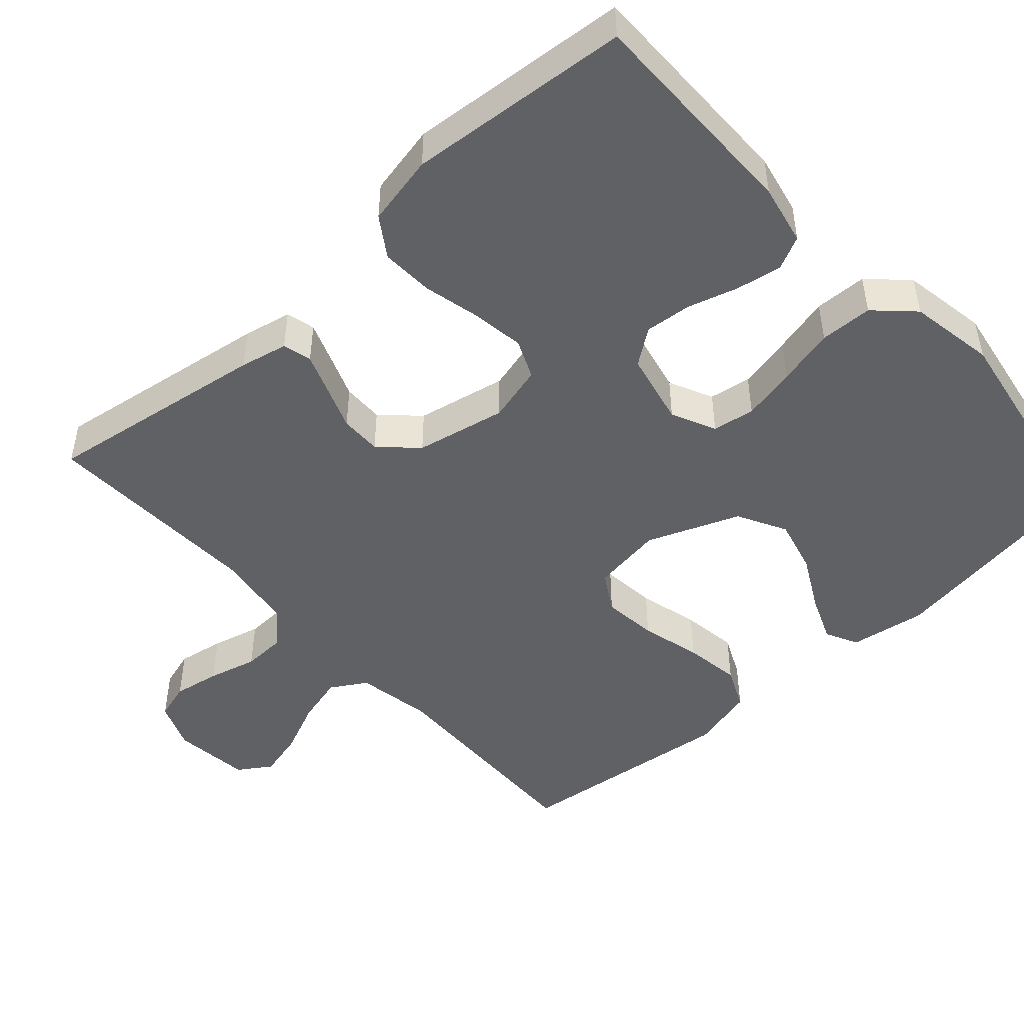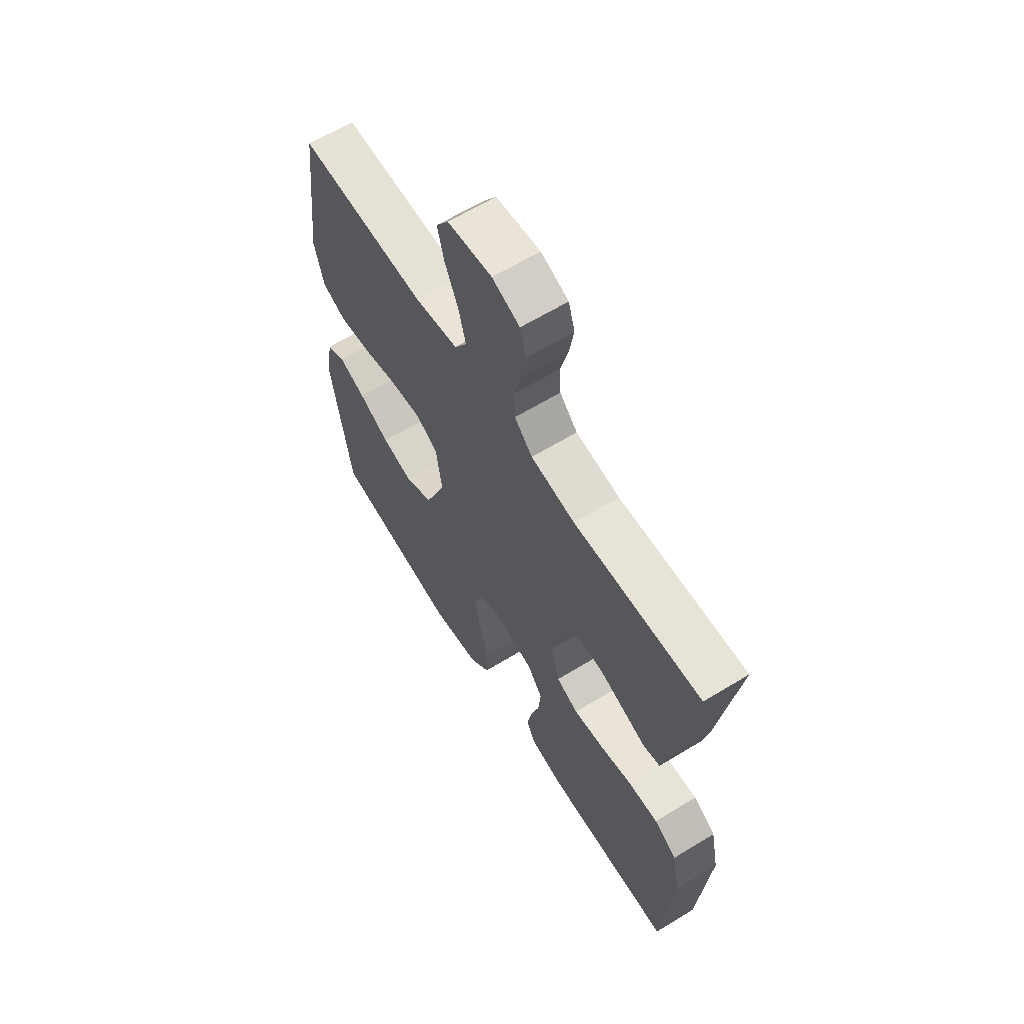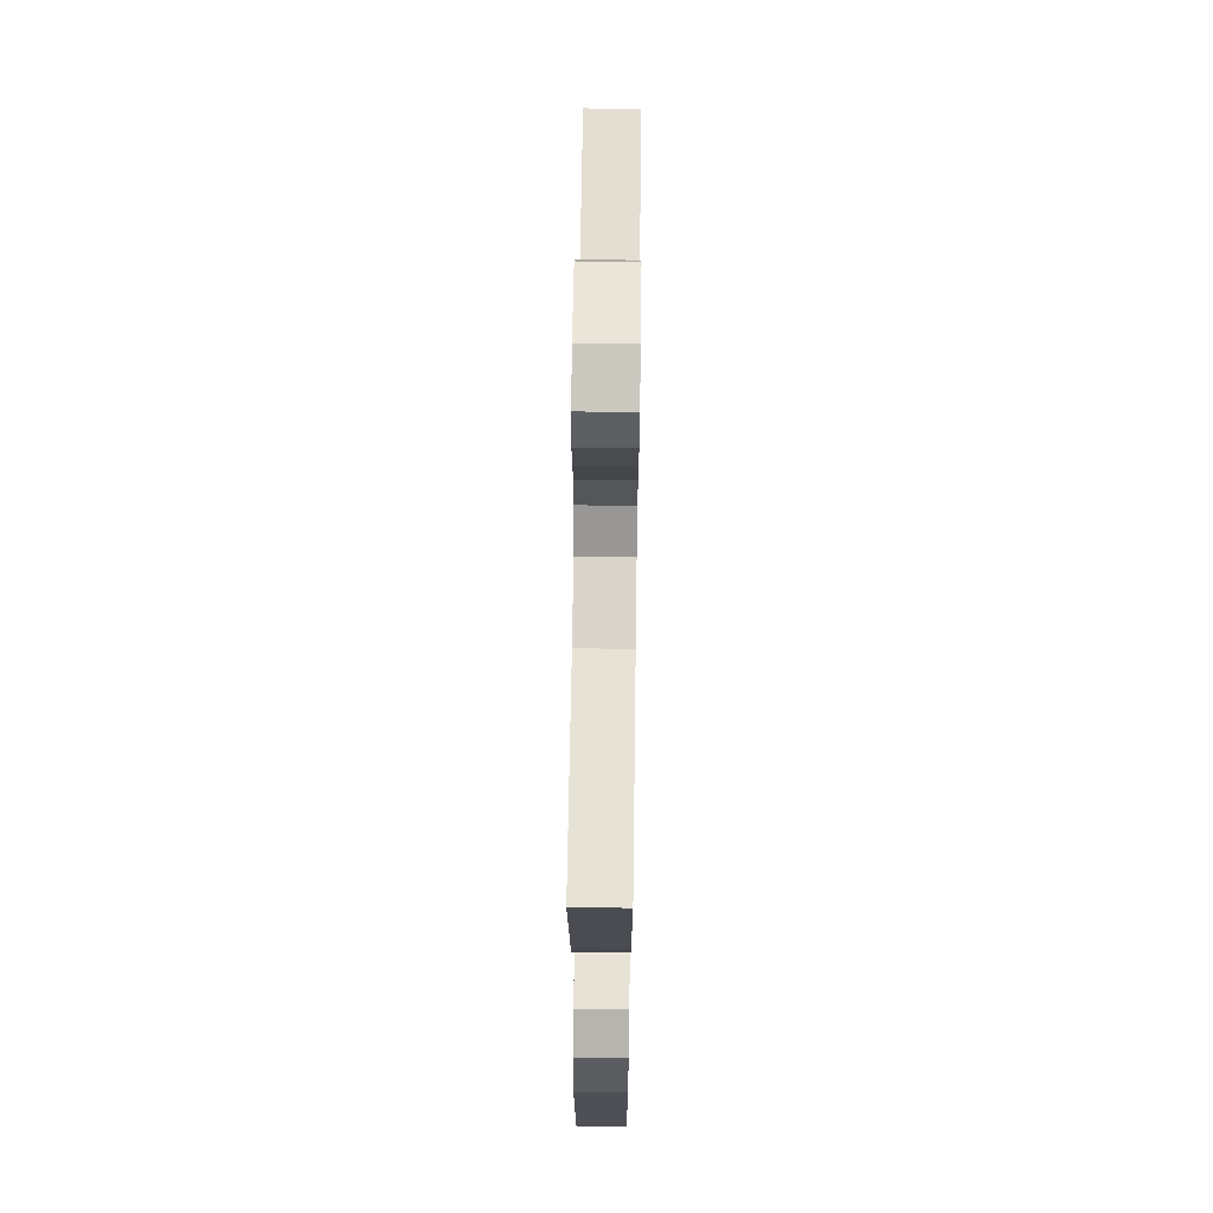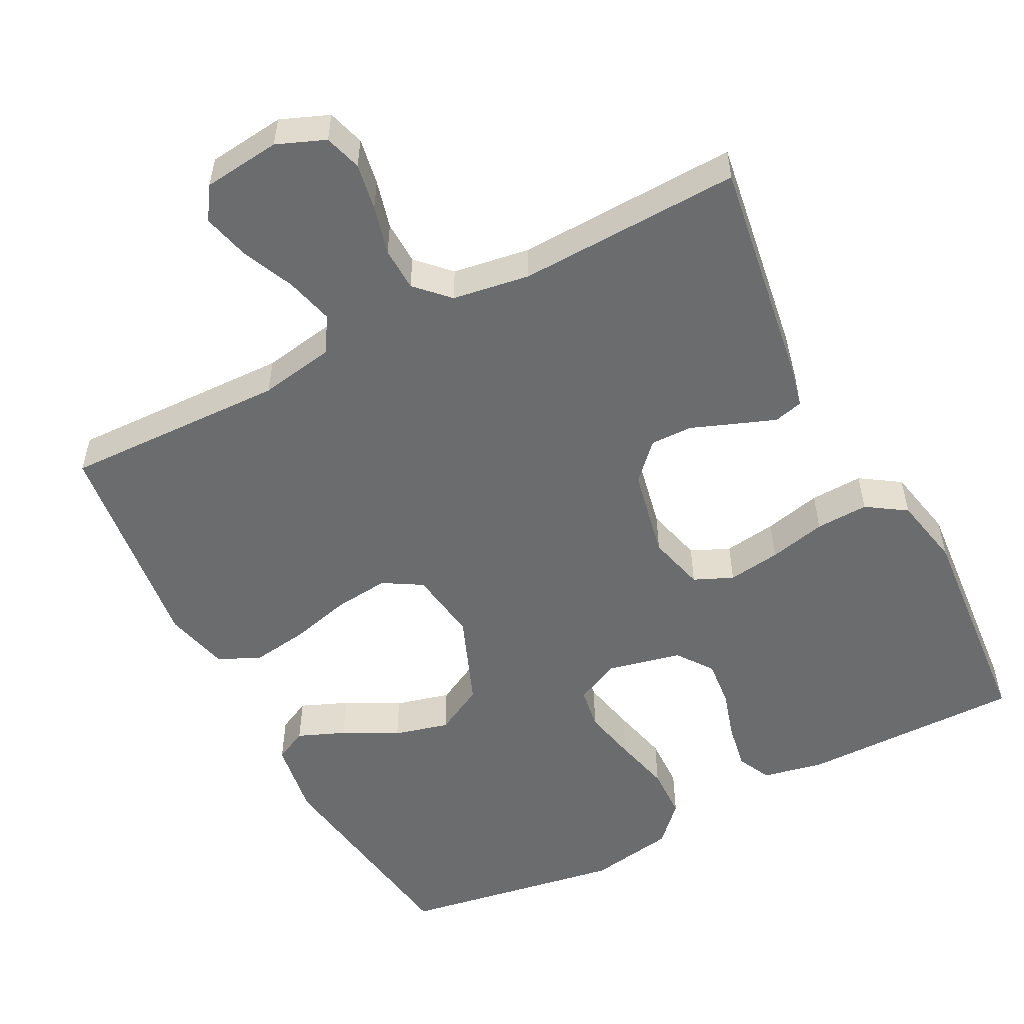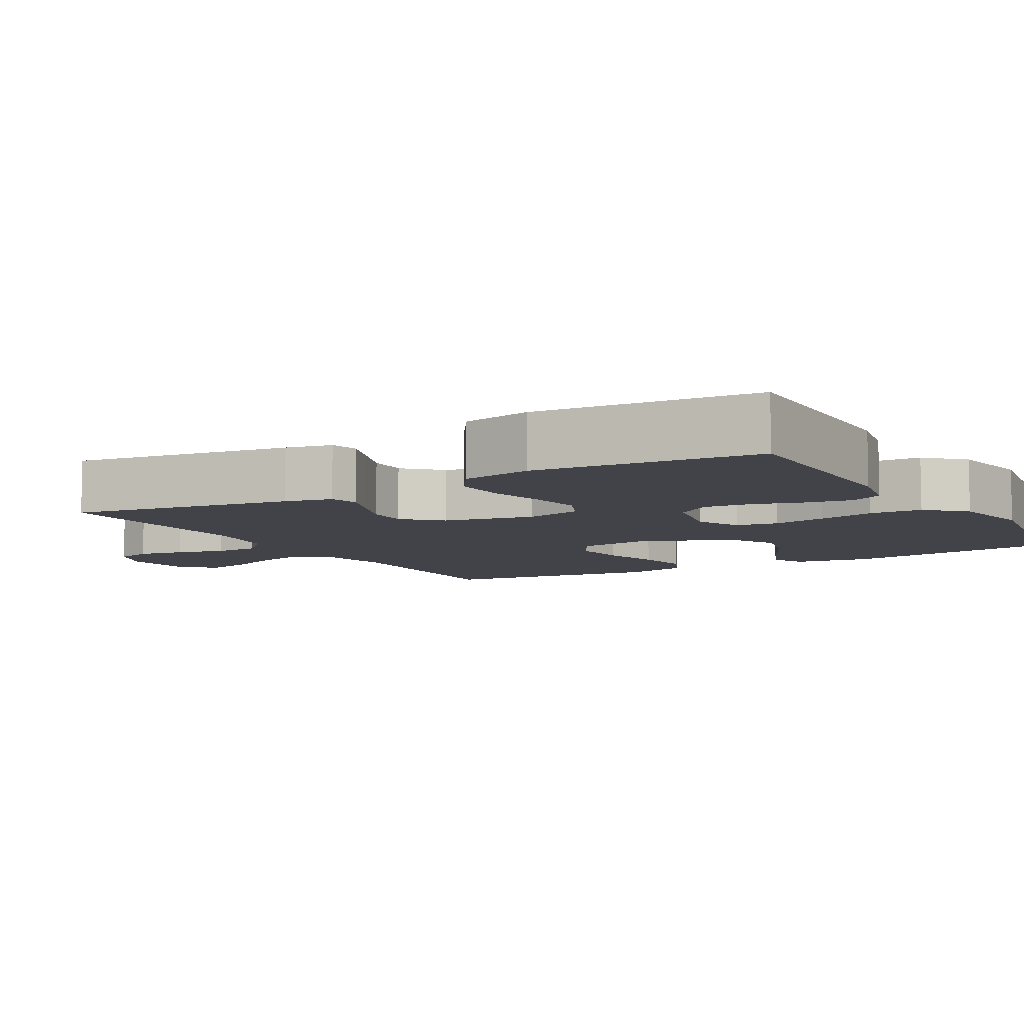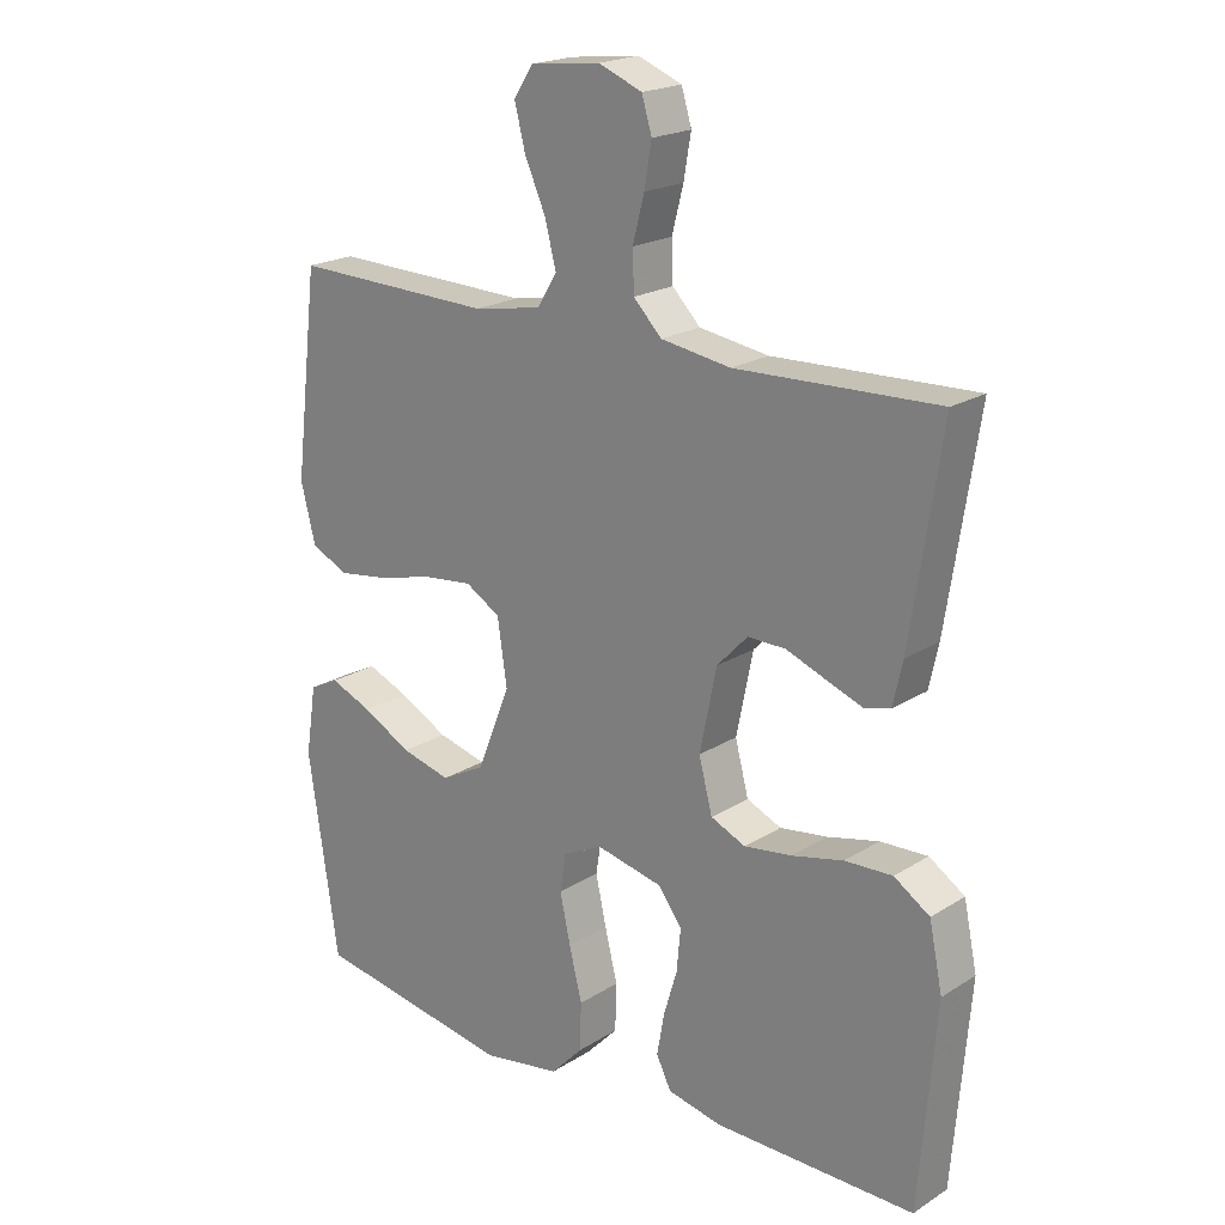
<metadata>
{"format":"obj","ext":"obj","renderer":"f3d","projection":"perspective","resolution":1024,"background":"white","views":[{"elev":-48.0,"azim":132.1,"up":"+Y"},{"elev":63.1,"azim":58.3,"up":"+Z"},{"elev":66.0,"azim":90.8,"up":"+Z"},{"elev":-53.6,"azim":27.4,"up":"+Y"},{"elev":-7.6,"azim":120.1,"up":"+Y"},{"elev":20.4,"azim":41.4,"up":"+Z"}]}
</metadata>
<code>
v 0.5 0.07 0.5
v 0.454 0.07 0.2
v 0.44 0.07 0.136
v 0.401 0.07 0.126
v 0.348 0.07 0.146
v 0.288 0.07 0.169
v 0.232 0.07 0.17
v 0.186 0.07 0.122
v 0.161 0.07 0
v 0.181 0.07 -0.077
v 0.233 0.07 -0.1
v 0.304 0.07 -0.09
v 0.381 0.07 -0.072
v 0.452 0.07 -0.069
v 0.505 0.07 -0.104
v 0.525 0.07 -0.2
v 0.5 0.07 -0.5
v 0.2 0.07 -0.498
v 0.119 0.07 -0.481
v 0.097 0.07 -0.436
v 0.108 0.07 -0.374
v 0.128 0.07 -0.307
v 0.134 0.07 -0.244
v 0.099 0.07 -0.196
v 0 0.07 -0.174
v -0.06 0.07 -0.202
v -0.069 0.07 -0.259
v -0.053 0.07 -0.332
v -0.034 0.07 -0.409
v -0.036 0.07 -0.48
v -0.084 0.07 -0.53
v -0.2 0.07 -0.55
v -0.5 0.07 -0.5
v -0.545 0.07 -0.2
v -0.529 0.07 -0.097
v -0.485 0.07 -0.075
v -0.422 0.07 -0.101
v -0.349 0.07 -0.14
v -0.275 0.07 -0.159
v -0.209 0.07 -0.124
v -0.16 0.07 0
v -0.174 0.07 0.096
v -0.226 0.07 0.127
v -0.3 0.07 0.119
v -0.382 0.07 0.098
v -0.458 0.07 0.087
v -0.514 0.07 0.113
v -0.536 0.07 0.2
v -0.5 0.07 0.5
v -0.2 0.07 0.492
v -0.098 0.07 0.51
v -0.069 0.07 0.558
v -0.086 0.07 0.623
v -0.117 0.07 0.693
v -0.133 0.07 0.756
v -0.104 0.07 0.8
v 0 0.07 0.812
v 0.065 0.07 0.786
v 0.08 0.07 0.736
v 0.069 0.07 0.673
v 0.052 0.07 0.607
v 0.054 0.07 0.548
v 0.096 0.07 0.505
v 0.2 0.07 0.489
v 0.5 0 0.5
v 0.454 0 0.2
v 0.44 0 0.136
v 0.401 0 0.126
v 0.348 0 0.146
v 0.288 0 0.169
v 0.232 0 0.17
v 0.186 0 0.122
v 0.161 0 0
v 0.181 0 -0.077
v 0.233 0 -0.1
v 0.304 0 -0.09
v 0.381 0 -0.072
v 0.452 0 -0.069
v 0.505 0 -0.104
v 0.525 0 -0.2
v 0.5 0 -0.5
v 0.2 0 -0.498
v 0.119 0 -0.481
v 0.097 0 -0.436
v 0.108 0 -0.374
v 0.128 0 -0.307
v 0.134 0 -0.244
v 0.099 0 -0.196
v 0 0 -0.174
v -0.06 0 -0.202
v -0.069 0 -0.259
v -0.053 0 -0.332
v -0.034 0 -0.409
v -0.036 0 -0.48
v -0.084 0 -0.53
v -0.2 0 -0.55
v -0.5 0 -0.5
v -0.545 0 -0.2
v -0.529 0 -0.097
v -0.485 0 -0.075
v -0.422 0 -0.101
v -0.349 0 -0.14
v -0.275 0 -0.159
v -0.209 0 -0.124
v -0.16 0 0
v -0.174 0 0.096
v -0.226 0 0.127
v -0.3 0 0.119
v -0.382 0 0.098
v -0.458 0 0.087
v -0.514 0 0.113
v -0.536 0 0.2
v -0.5 0 0.5
v -0.2 0 0.492
v -0.098 0 0.51
v -0.069 0 0.558
v -0.086 0 0.623
v -0.117 0 0.693
v -0.133 0 0.756
v -0.104 0 0.8
v 0 0 0.812
v 0.065 0 0.786
v 0.08 0 0.736
v 0.069 0 0.673
v 0.052 0 0.607
v 0.054 0 0.548
v 0.096 0 0.505
v 0.2 0 0.489
f 59 60 61
f 58 59 61
f 57 58 61
f 56 57 61
f 55 56 61
f 54 55 61
f 53 54 61
f 52 53 61 62
f 51 52 62 63
f 48 49 50
f 47 48 50
f 46 47 50
f 45 46 50
f 44 45 50
f 51 63 64
f 50 51 64
f 44 50 64
f 43 44 64
f 36 37 38
f 35 36 38
f 34 35 38
f 33 34 38
f 32 33 38
f 31 32 38
f 30 31 38
f 29 30 38
f 28 29 38
f 27 28 38 39
f 26 27 39 40
f 20 21 22
f 19 20 22
f 18 19 22
f 17 18 22
f 16 17 22
f 15 16 22
f 14 15 22
f 13 14 22
f 12 13 22
f 11 12 22 23
f 10 11 23 24
f 4 5 6
f 3 4 6
f 2 3 6
f 1 2 6
f 64 1 6
f 64 6 7
f 64 7 8
f 43 64 8
f 42 43 8
f 41 42 8 9
f 41 9 10
f 40 41 10
f 26 40 10
f 25 26 10
f 10 24 25
f 125 124 123
f 125 123 122
f 125 122 121
f 125 121 120
f 125 120 119
f 125 119 118
f 125 118 117
f 126 125 117 116
f 127 126 116 115
f 114 113 112
f 114 112 111
f 114 111 110
f 114 110 109
f 114 109 108
f 128 127 115
f 128 115 114
f 128 114 108
f 128 108 107
f 102 101 100
f 102 100 99
f 102 99 98
f 102 98 97
f 102 97 96
f 102 96 95
f 102 95 94
f 102 94 93
f 102 93 92
f 103 102 92 91
f 104 103 91 90
f 86 85 84
f 86 84 83
f 86 83 82
f 86 82 81
f 86 81 80
f 86 80 79
f 86 79 78
f 86 78 77
f 86 77 76
f 87 86 76 75
f 88 87 75 74
f 70 69 68
f 70 68 67
f 70 67 66
f 70 66 65
f 70 65 128
f 71 70 128
f 72 71 128
f 72 128 107
f 72 107 106
f 73 72 106 105
f 74 73 105
f 74 105 104
f 74 104 90
f 74 90 89
f 89 88 74
f 1 65 66 2
f 2 66 67 3
f 3 67 68 4
f 4 68 69 5
f 5 69 70 6
f 6 70 71 7
f 7 71 72 8
f 8 72 73 9
f 9 73 74 10
f 10 74 75 11
f 11 75 76 12
f 12 76 77 13
f 13 77 78 14
f 14 78 79 15
f 15 79 80 16
f 16 80 81 17
f 17 81 82 18
f 18 82 83 19
f 19 83 84 20
f 20 84 85 21
f 21 85 86 22
f 22 86 87 23
f 23 87 88 24
f 24 88 89 25
f 25 89 90 26
f 26 90 91 27
f 27 91 92 28
f 28 92 93 29
f 29 93 94 30
f 30 94 95 31
f 31 95 96 32
f 32 96 97 33
f 33 97 98 34
f 34 98 99 35
f 35 99 100 36
f 36 100 101 37
f 37 101 102 38
f 38 102 103 39
f 39 103 104 40
f 40 104 105 41
f 41 105 106 42
f 42 106 107 43
f 43 107 108 44
f 44 108 109 45
f 45 109 110 46
f 46 110 111 47
f 47 111 112 48
f 48 112 113 49
f 49 113 114 50
f 50 114 115 51
f 51 115 116 52
f 52 116 117 53
f 53 117 118 54
f 54 118 119 55
f 55 119 120 56
f 56 120 121 57
f 57 121 122 58
f 58 122 123 59
f 59 123 124 60
f 60 124 125 61
f 61 125 126 62
f 62 126 127 63
f 63 127 128 64
f 64 128 65 1

</code>
